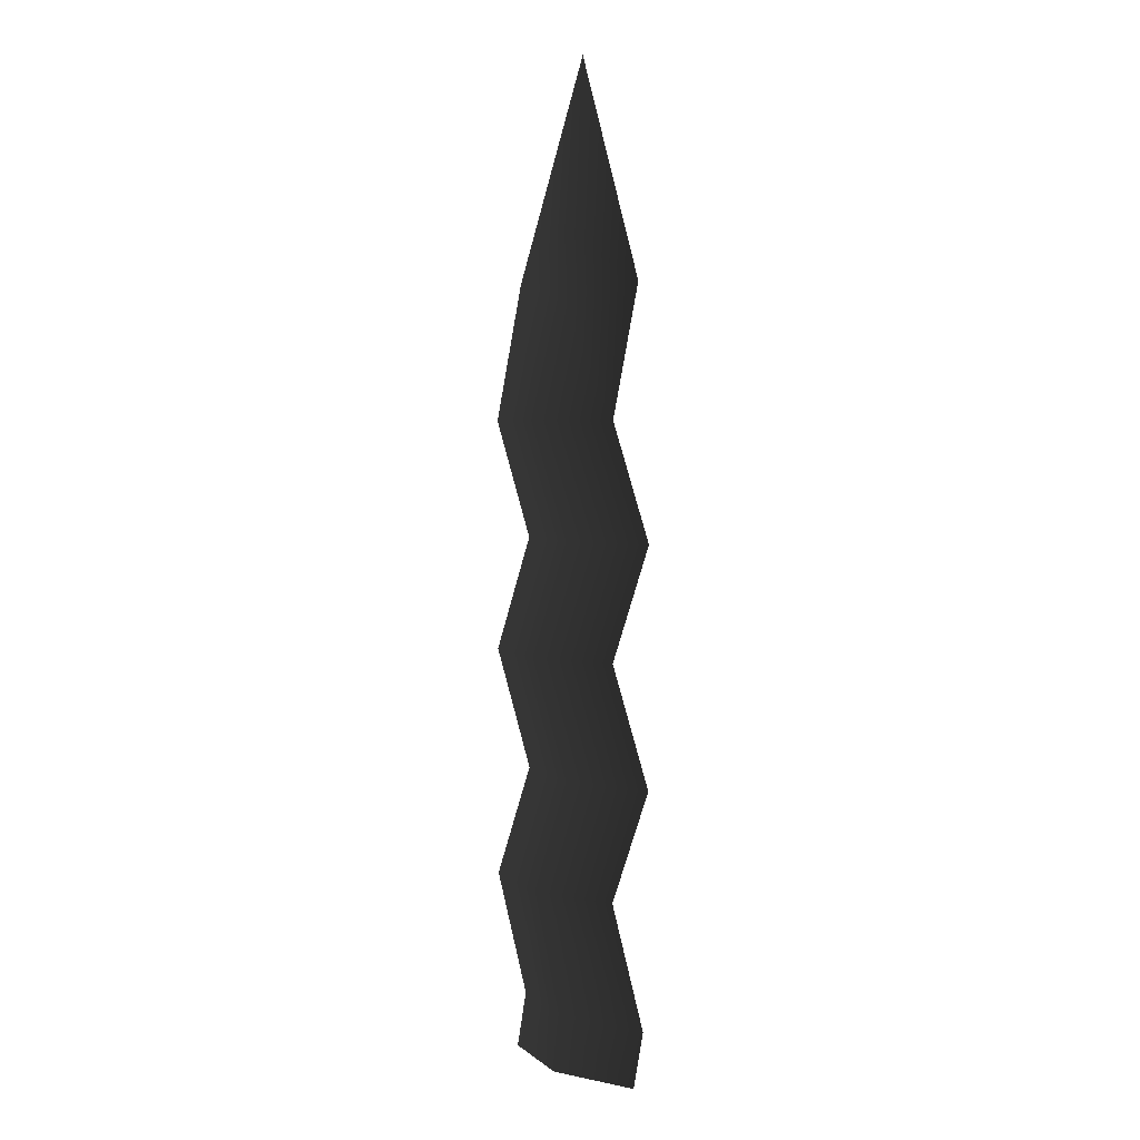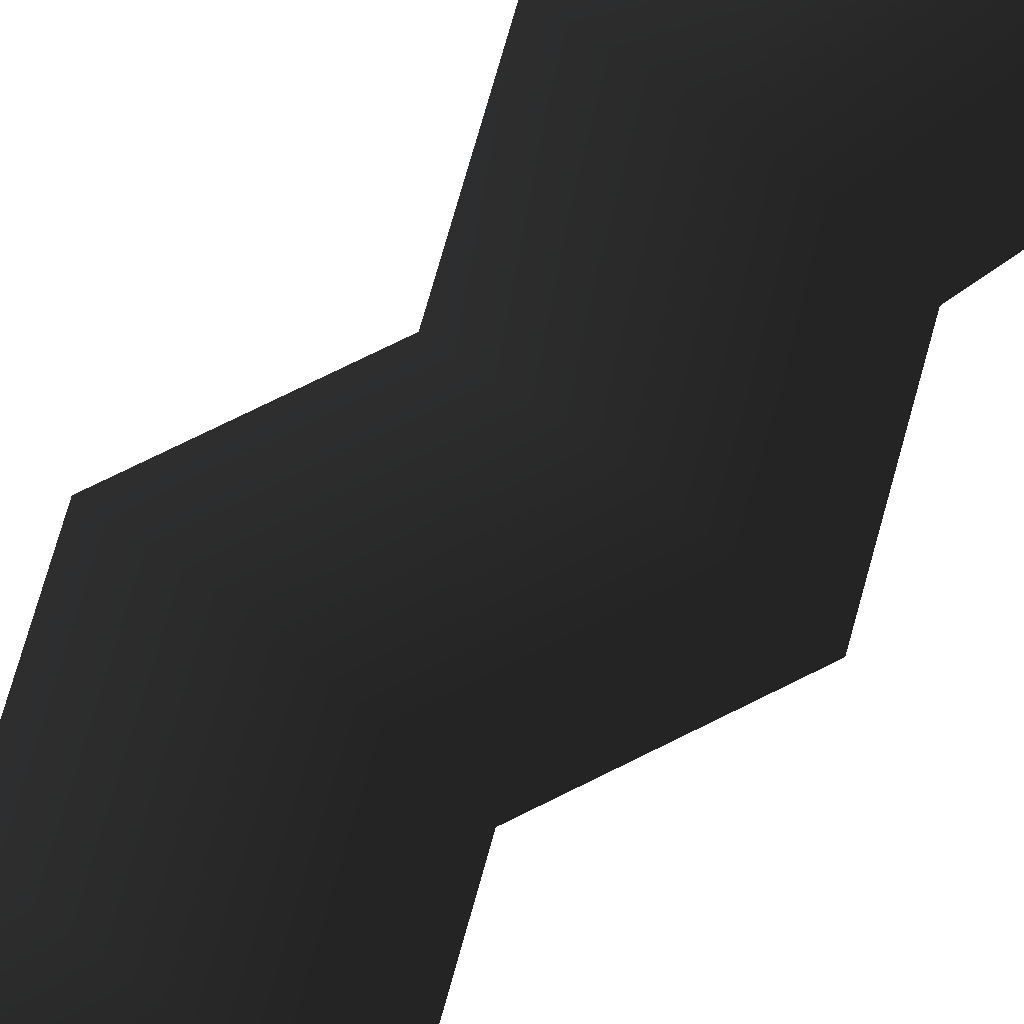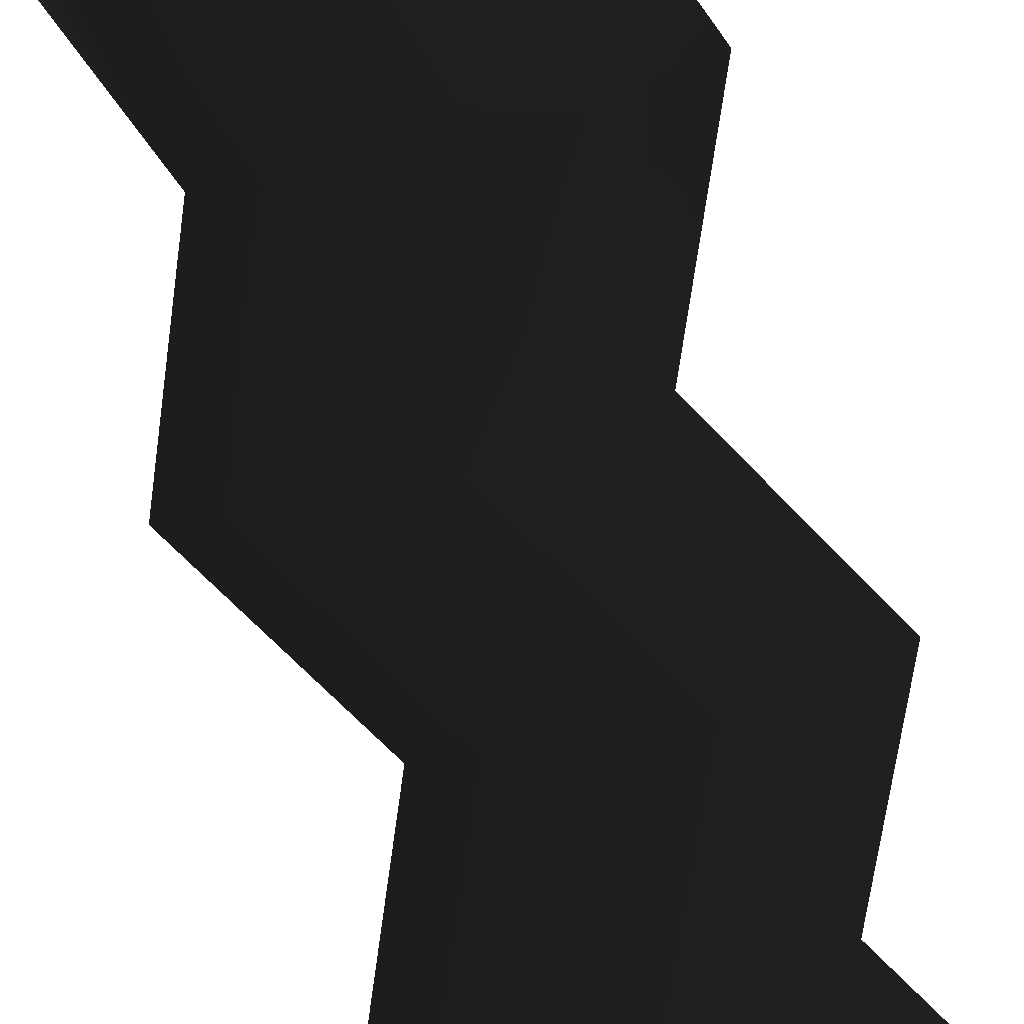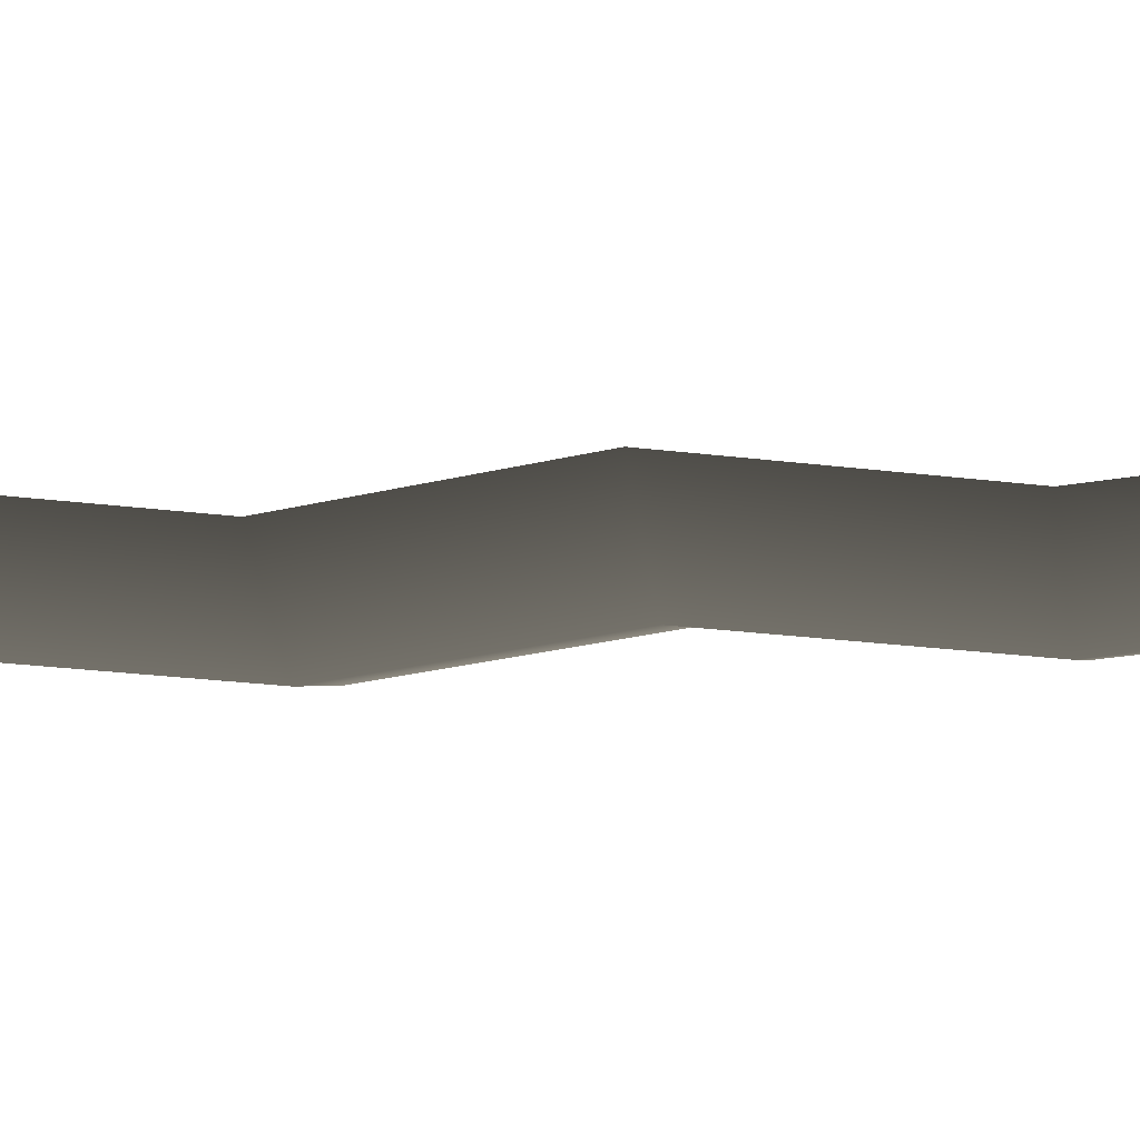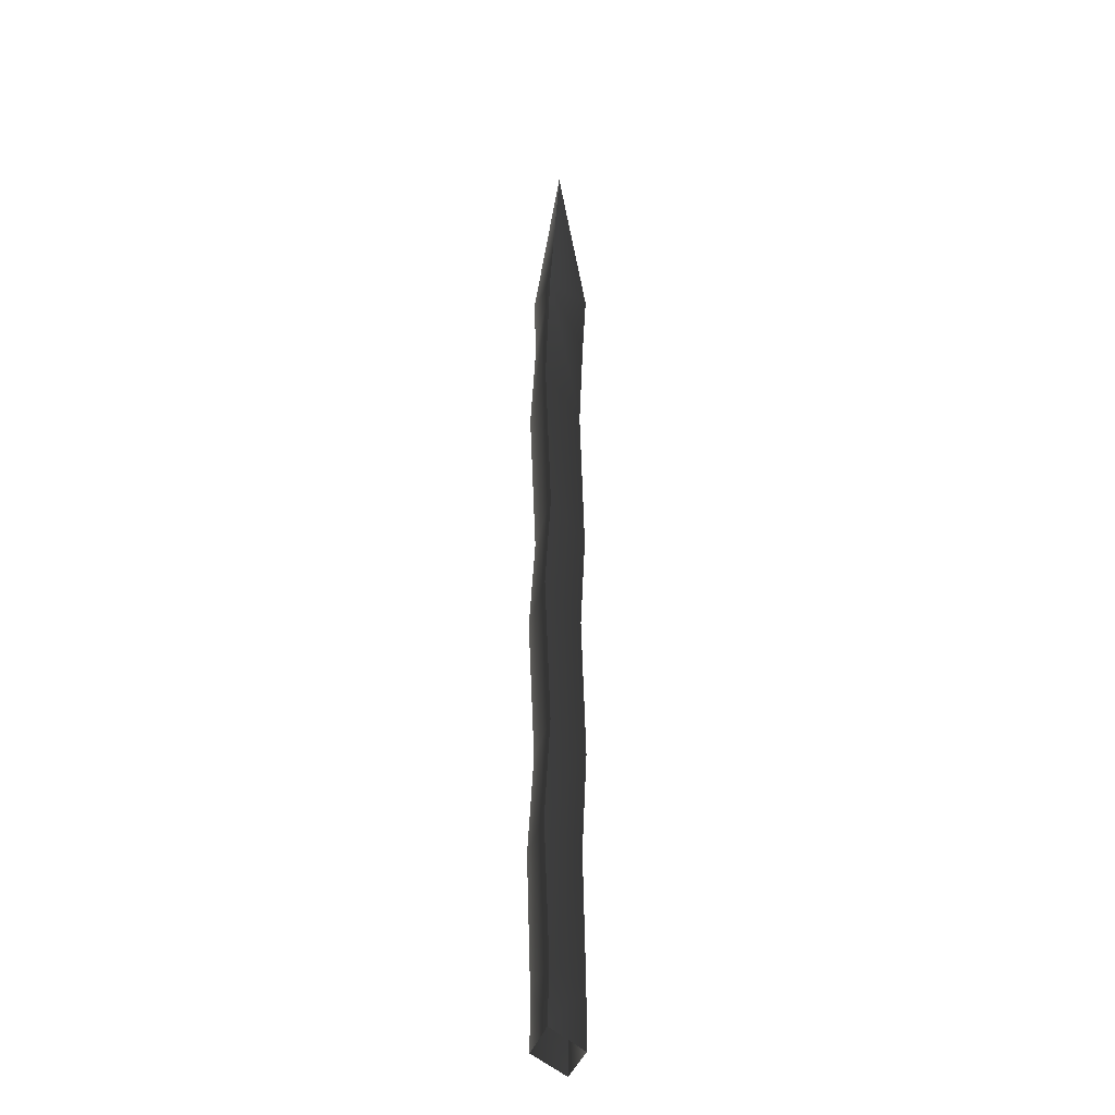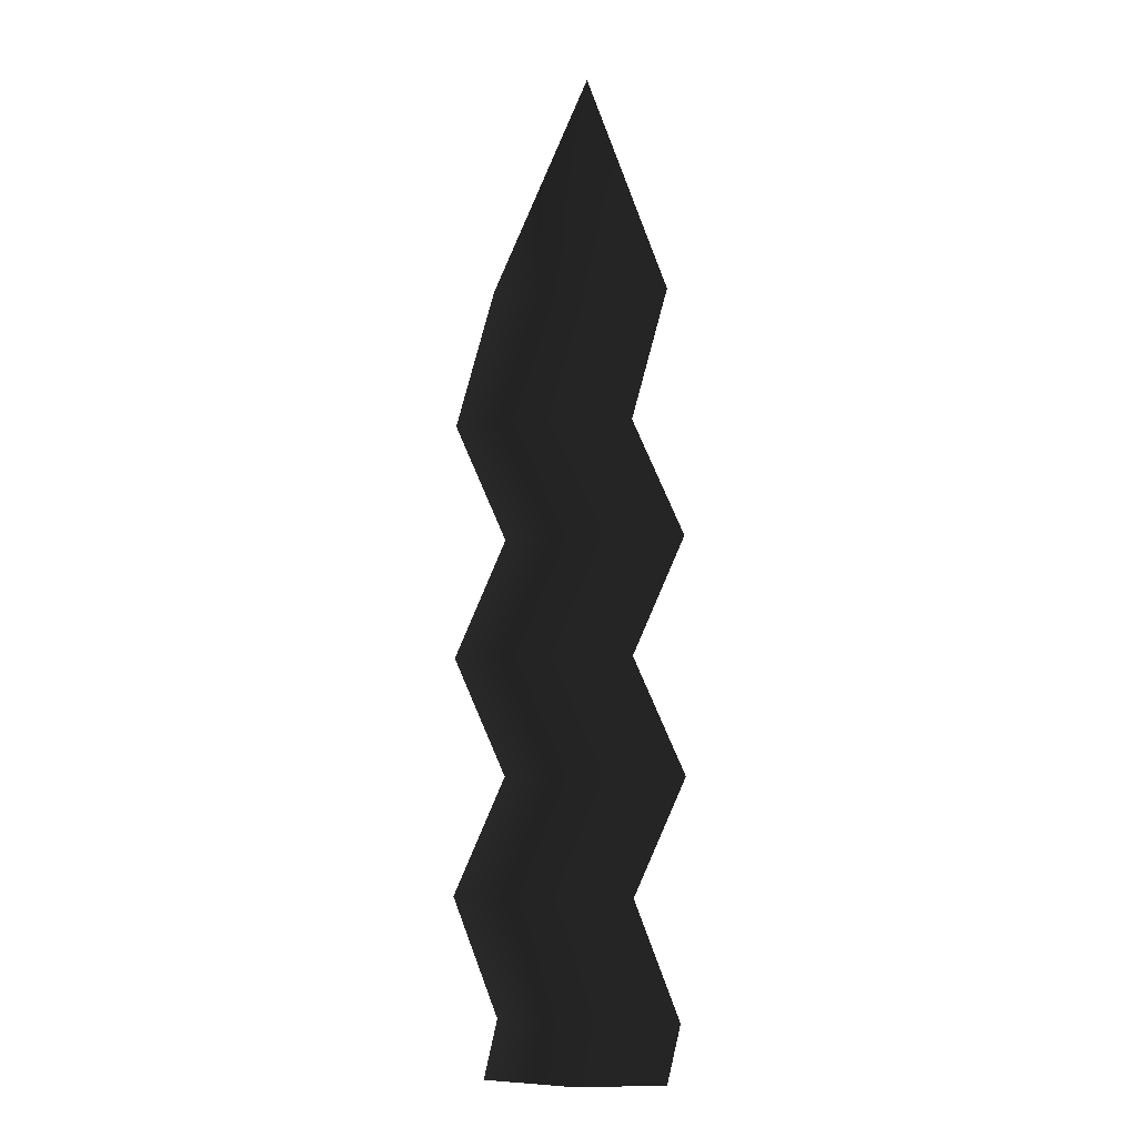
<metadata>
{"format":"obj","ext":"obj","renderer":"f3d","projection":"perspective","resolution":1024,"background":"white","views":[{"elev":3.9,"azim":-129.7,"up":"+Z"},{"elev":70.2,"azim":-140.8,"up":"+Y"},{"elev":-56.6,"azim":16.8,"up":"+Y"},{"elev":-16.8,"azim":-82.9,"up":"+Y"},{"elev":-28.2,"azim":95.8,"up":"+Z"},{"elev":-6.2,"azim":-166.9,"up":"+Z"}]}
</metadata>
<code>
g sword_basic_005_blade
v -0.03449 -0.05114 0.7012
v -0.1787 -0.01043 0.7012
v -0.09607 -0.01043 0.5143
v 0.04816 -0.05122 0.5143
v 0.04816 -0.05122 0.5143
v -0.09607 -0.01043 0.5143
v -0.1681 -0.01043 0.3274
v -0.002731 -0.05114 0.3274
v -0.1468 -0.01043 0.2339
v -0.002535 -0.05133 0.2339
v -0.002731 -0.05114 0.3274
v -0.002535 -0.05133 0.2339
v 0.1417 -0.01043 0.2339
v 0.1203 -0.01043 0.3274
v 0.04816 -0.05122 0.5143
v 0.1924 -0.01043 0.5143
v -0.03449 -0.05114 0.7012
v 0.1097 -0.01043 0.7012
v 0.1924 -0.01043 0.8881
v 0.04816 -0.05114 0.8881
v -0.03449 -0.05114 1.075
v 0.1097 -0.01043 1.075
v 0.1924 -0.01043 1.262
v 0.04816 -0.05114 1.262
v 0.1303 -0.01043 1.479
v -0.0238 -0.05098 1.449
v -0.03449 -0.05114 0.7012
v -0.09607 -0.01043 0.8881
v -0.1787 -0.01043 0.7012
v 0.04816 -0.05114 0.8881
v -0.03449 -0.05114 1.075
v -0.1787 -0.01043 1.075
v -0.09607 -0.01043 1.262
v 0.04816 -0.05114 1.262
v -0.0238 -0.05098 1.449
v -0.1534 -0.01043 1.469
v -0.03671 -0.05547 1.554
v -0.02392 -0.01043 1.821
v -0.03671 -0.05547 1.554
v -0.0238 -0.05098 1.449
v 0.1303 -0.01043 1.479
v -0.02392 -0.01043 1.821
v -0.002535 0.03047 0.2339
v -0.002731 0.03028 0.3274
v 0.1417 -0.01043 0.2339
v 0.1203 -0.01043 0.3274
v 0.04816 0.03036 0.5143
v 0.1924 -0.01043 0.5143
v -0.03449 0.03028 0.7012
v 0.1097 -0.01043 0.7012
v 0.1924 -0.01043 0.8881
v 0.04816 0.03028 0.8881
v -0.03449 0.03028 1.075
v 0.1097 -0.01043 1.075
v 0.1924 -0.01043 1.262
v 0.04816 0.03028 1.262
v 0.1303 -0.01043 1.479
v -0.0238 0.03012 1.449
v -0.1468 -0.01043 0.2339
v -0.002731 0.03028 0.3274
v -0.002535 0.03047 0.2339
v -0.1681 -0.01043 0.3274
v 0.04816 0.03036 0.5143
v -0.09607 -0.01043 0.5143
v -0.03449 0.03028 0.7012
v -0.1787 -0.01043 0.7012
v -0.09607 -0.01043 0.8881
v 0.04816 0.03028 0.8881
v -0.03449 0.03028 1.075
v -0.1787 -0.01043 1.075
v -0.09607 -0.01043 1.262
v 0.04816 0.03028 1.262
v -0.0238 0.03012 1.449
v -0.1534 -0.01043 1.469
v -0.03671 0.03461 1.554
v -0.02392 -0.01043 1.821
v -0.0238 0.03012 1.449
v -0.03671 0.03461 1.554
v 0.1303 -0.01043 1.479
v -0.02392 -0.01043 1.821
g sword_basic_005_blade_0
f 3 2 1
f 4 3 1
f 7 6 5
f 8 7 5
f 9 7 8
f 10 9 8
f 13 12 11
f 14 13 11
f 14 11 15
f 16 14 15
f 16 15 17
f 18 16 17
f 19 18 17
f 20 19 17
f 19 20 21
f 22 19 21
f 23 22 21
f 24 23 21
f 25 23 24
f 26 25 24
f 29 28 27
f 28 30 27
f 31 30 28
f 32 31 28
f 31 32 33
f 34 31 33
f 35 34 33
f 36 35 33
f 37 35 36
f 37 36 38
f 41 40 39
f 39 42 41
f 45 44 43
f 46 44 45
f 44 46 47
f 46 48 47
f 47 48 49
f 48 50 49
f 50 51 49
f 51 52 49
f 52 51 53
f 51 54 53
f 54 55 53
f 55 56 53
f 55 57 56
f 57 58 56
f 61 60 59
f 59 60 62
f 62 60 63
f 64 62 63
f 64 63 65
f 66 64 65
f 67 66 65
f 68 67 65
f 68 69 67
f 69 70 67
f 70 69 71
f 69 72 71
f 72 73 71
f 73 74 71
f 75 74 73
f 75 76 74
f 79 78 77
f 78 79 80

</code>
